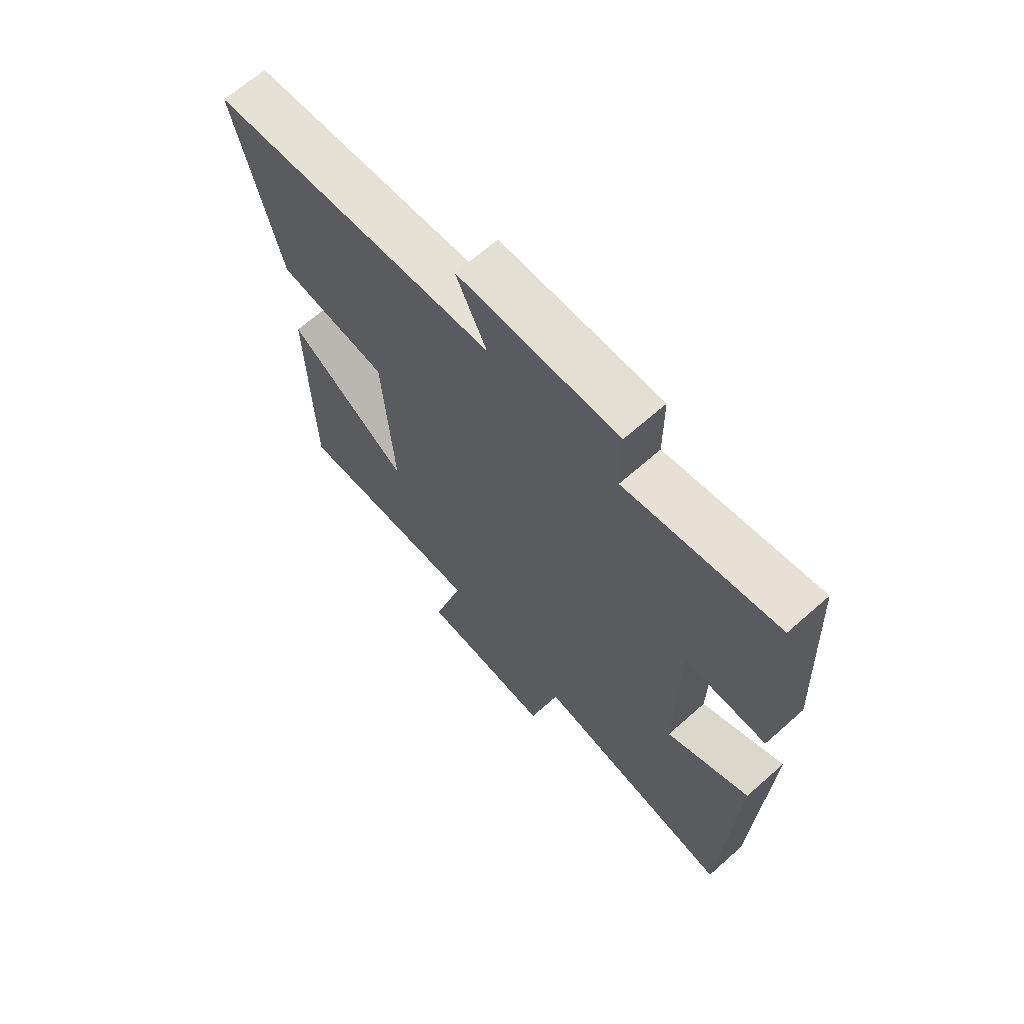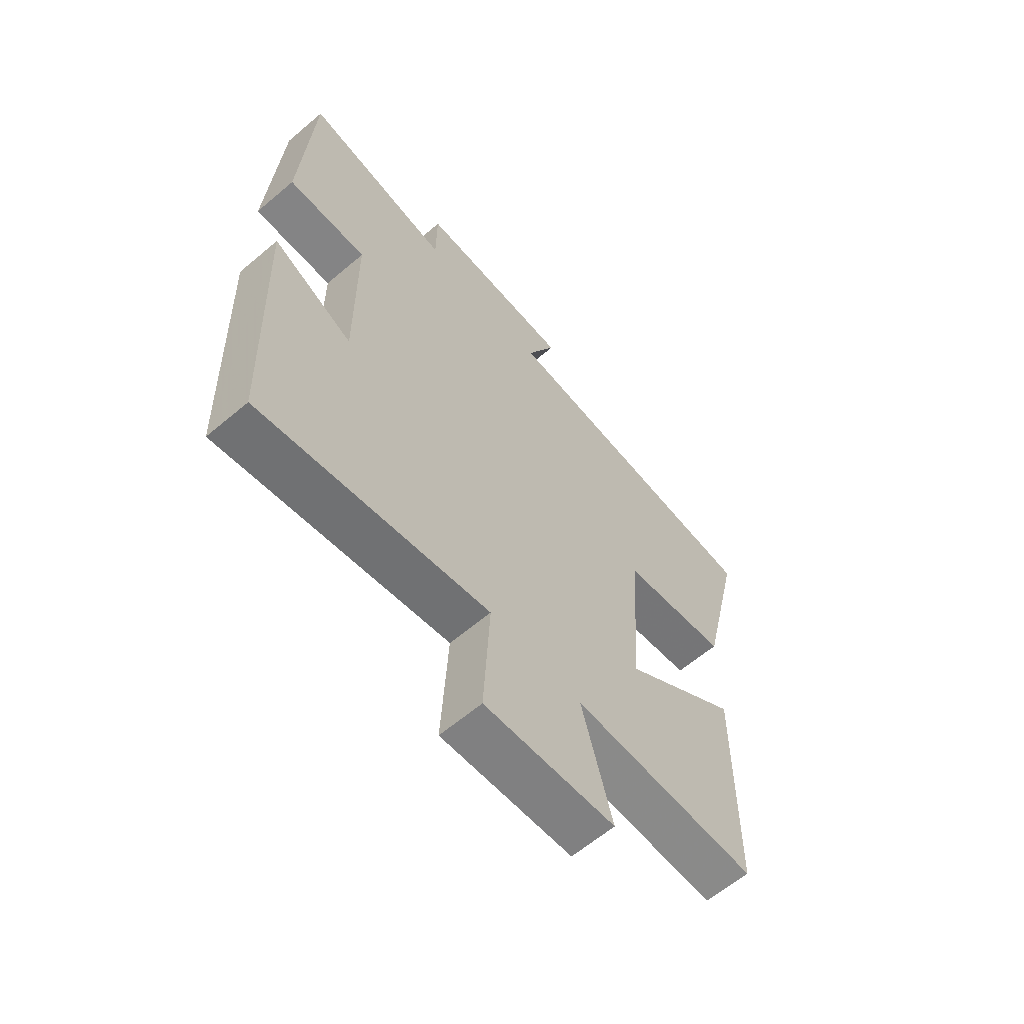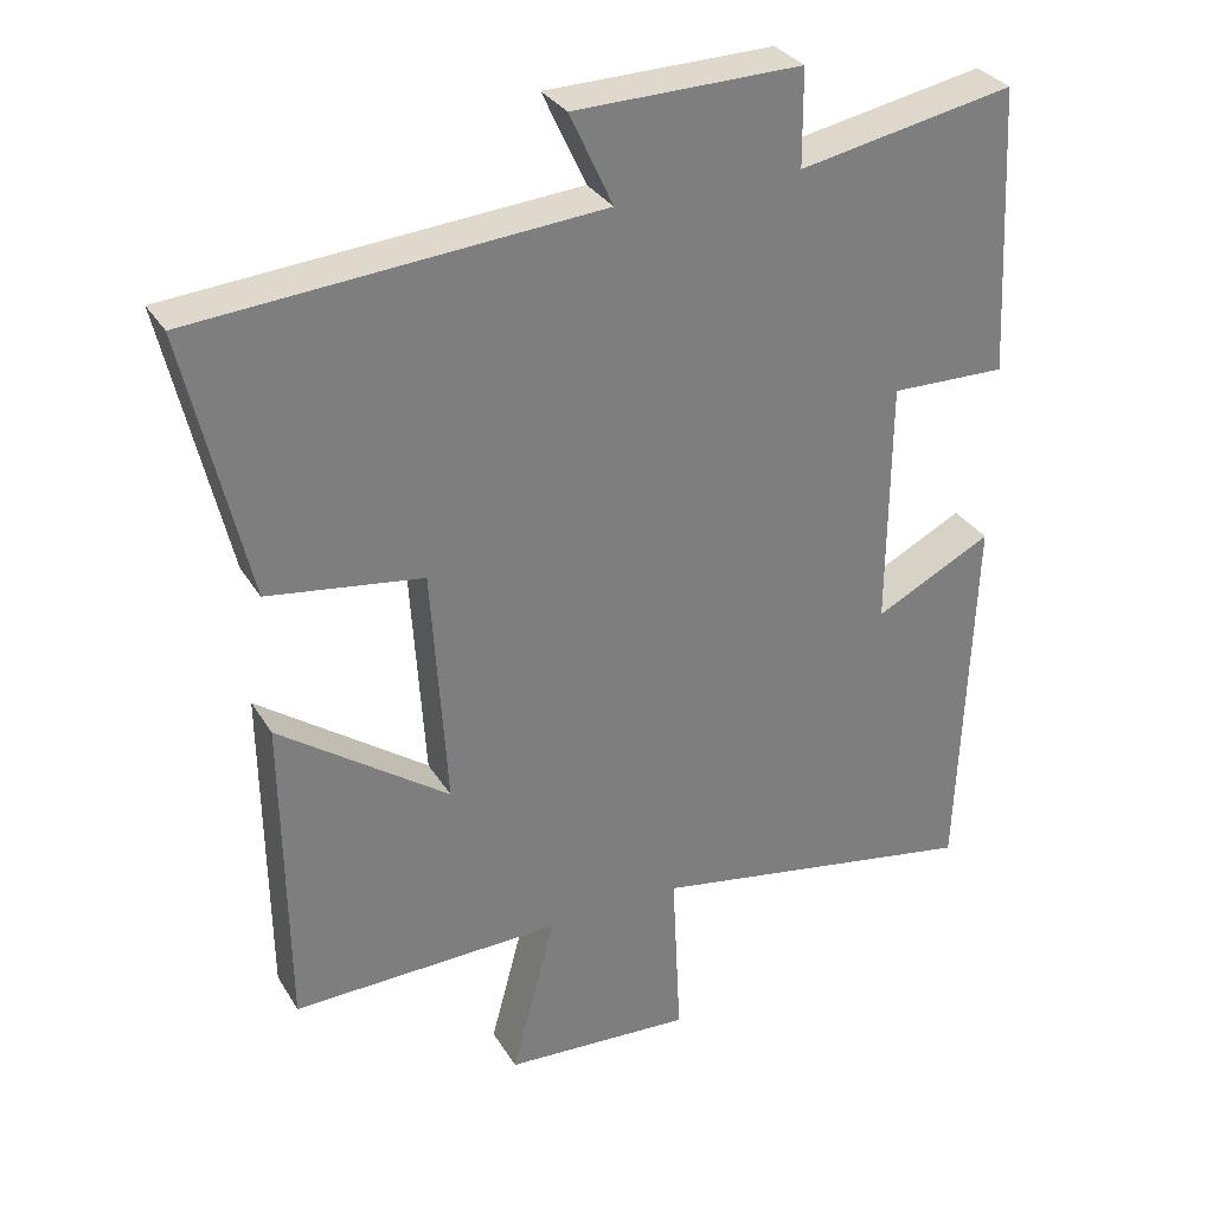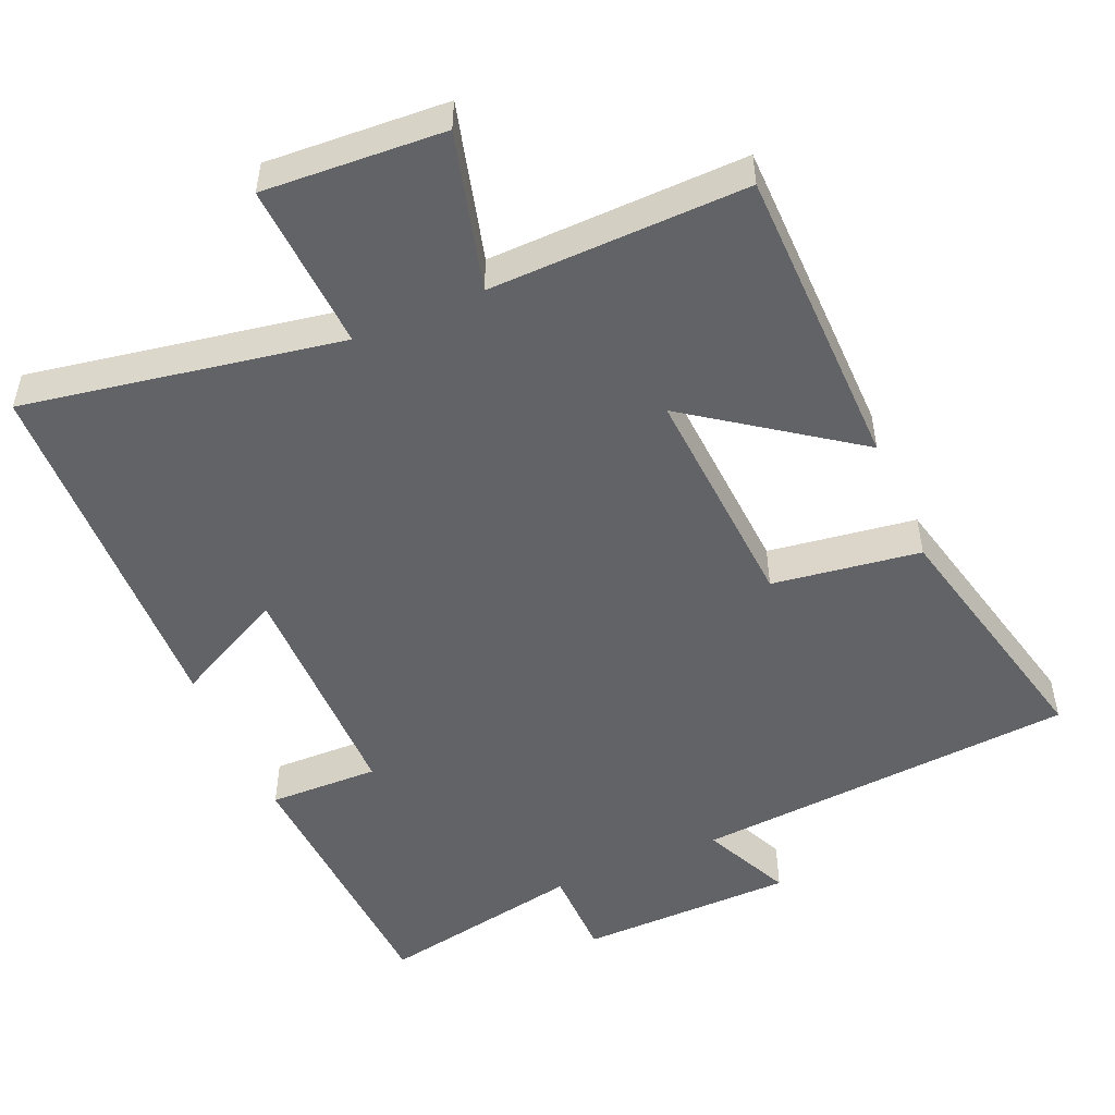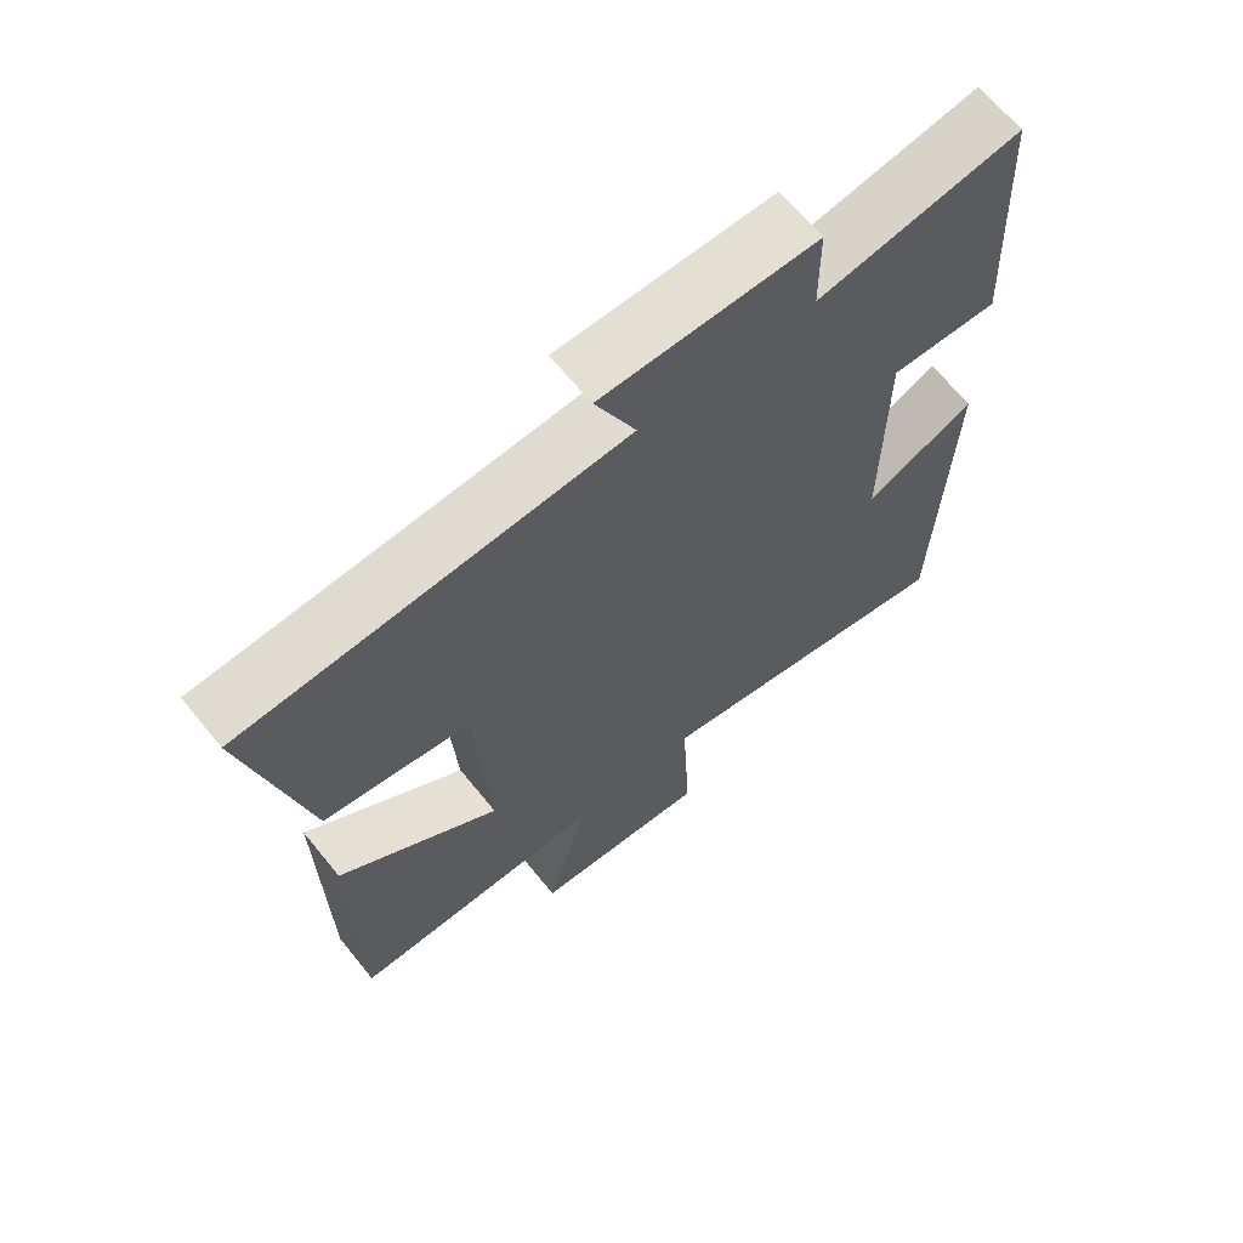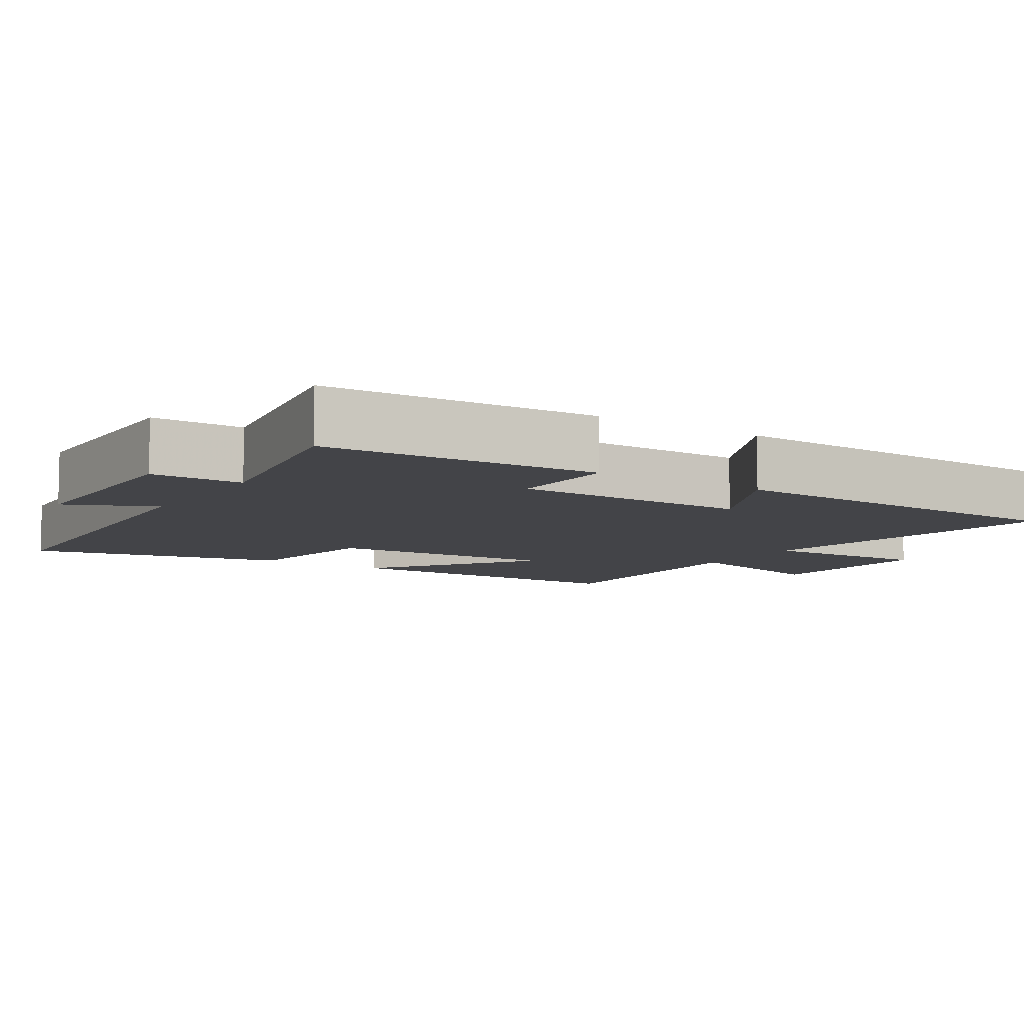
<metadata>
{"format":"obj","ext":"obj","renderer":"f3d","projection":"perspective","resolution":1024,"background":"white","views":[{"elev":66.8,"azim":48.4,"up":"+Z"},{"elev":-62.6,"azim":130.6,"up":"+Z"},{"elev":31.7,"azim":-26.5,"up":"+Z"},{"elev":-50.9,"azim":-156.5,"up":"+Y"},{"elev":65.8,"azim":-39.1,"up":"+Z"},{"elev":-8.2,"azim":57.0,"up":"+Y"}]}
</metadata>
<code>
v 0.482 0.07 -0.579
v 0.042 0.07 -0.5
v 0.054 0.07 -0.733
v -0.196 0.07 -0.717
v -0.138 0.07 -0.5
v -0.495 0.07 -0.507
v -0.5 0.07 -0.082
v -0.275 0.07 -0.244
v -0.295 0.07 0.076
v -0.5 0.07 0.106
v -0.582 0.07 0.46
v -0.049 0.07 0.5
v -0.106 0.07 0.623
v 0.194 0.07 0.627
v 0.195 0.07 0.5
v 0.48 0.07 0.553
v 0.5 0.07 0.172
v 0.347 0.07 0.176
v 0.345 0.07 -0.152
v 0.5 0.07 -0.074
v 0.482 0 -0.579
v 0.042 0 -0.5
v 0.054 0 -0.733
v -0.196 0 -0.717
v -0.138 0 -0.5
v -0.495 0 -0.507
v -0.5 0 -0.082
v -0.275 0 -0.244
v -0.295 0 0.076
v -0.5 0 0.106
v -0.582 0 0.46
v -0.049 0 0.5
v -0.106 0 0.623
v 0.194 0 0.627
v 0.195 0 0.5
v 0.48 0 0.553
v 0.5 0 0.172
v 0.347 0 0.176
v 0.345 0 -0.152
v 0.5 0 -0.074
f 19 20 1 2
f 18 19 2
f 15 16 17 18
f 15 18 2
f 12 13 14 15
f 11 12 15
f 10 11 15
f 9 10 15
f 8 9 15 2
f 5 6 7 8
f 5 8 2 3
f 3 4 5
f 22 21 40 39
f 22 39 38
f 38 37 36 35
f 22 38 35
f 35 34 33 32
f 35 32 31
f 35 31 30
f 35 30 29
f 22 35 29 28
f 28 27 26 25
f 23 22 28 25
f 25 24 23
f 1 21 22 2
f 2 22 23 3
f 3 23 24 4
f 4 24 25 5
f 5 25 26 6
f 6 26 27 7
f 7 27 28 8
f 8 28 29 9
f 9 29 30 10
f 10 30 31 11
f 11 31 32 12
f 12 32 33 13
f 13 33 34 14
f 14 34 35 15
f 15 35 36 16
f 16 36 37 17
f 17 37 38 18
f 18 38 39 19
f 19 39 40 20
f 20 40 21 1

</code>
